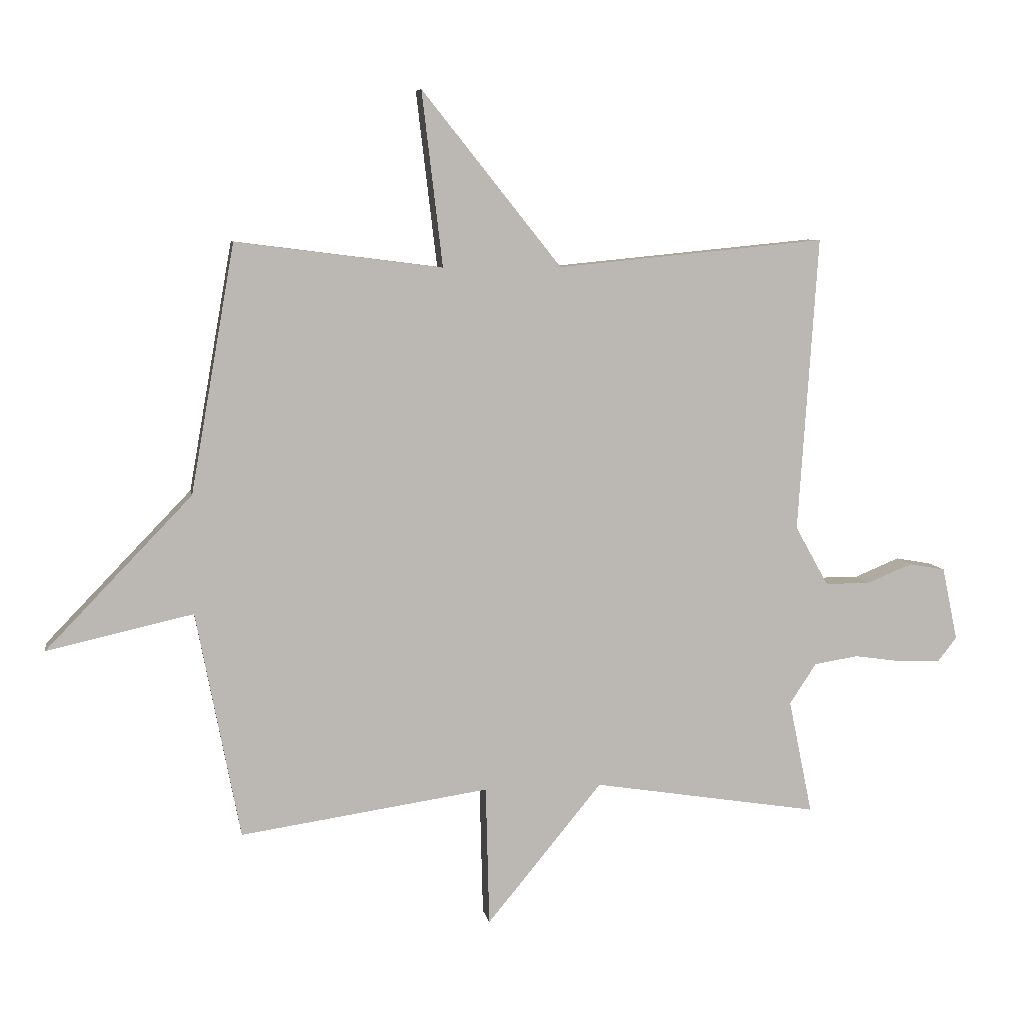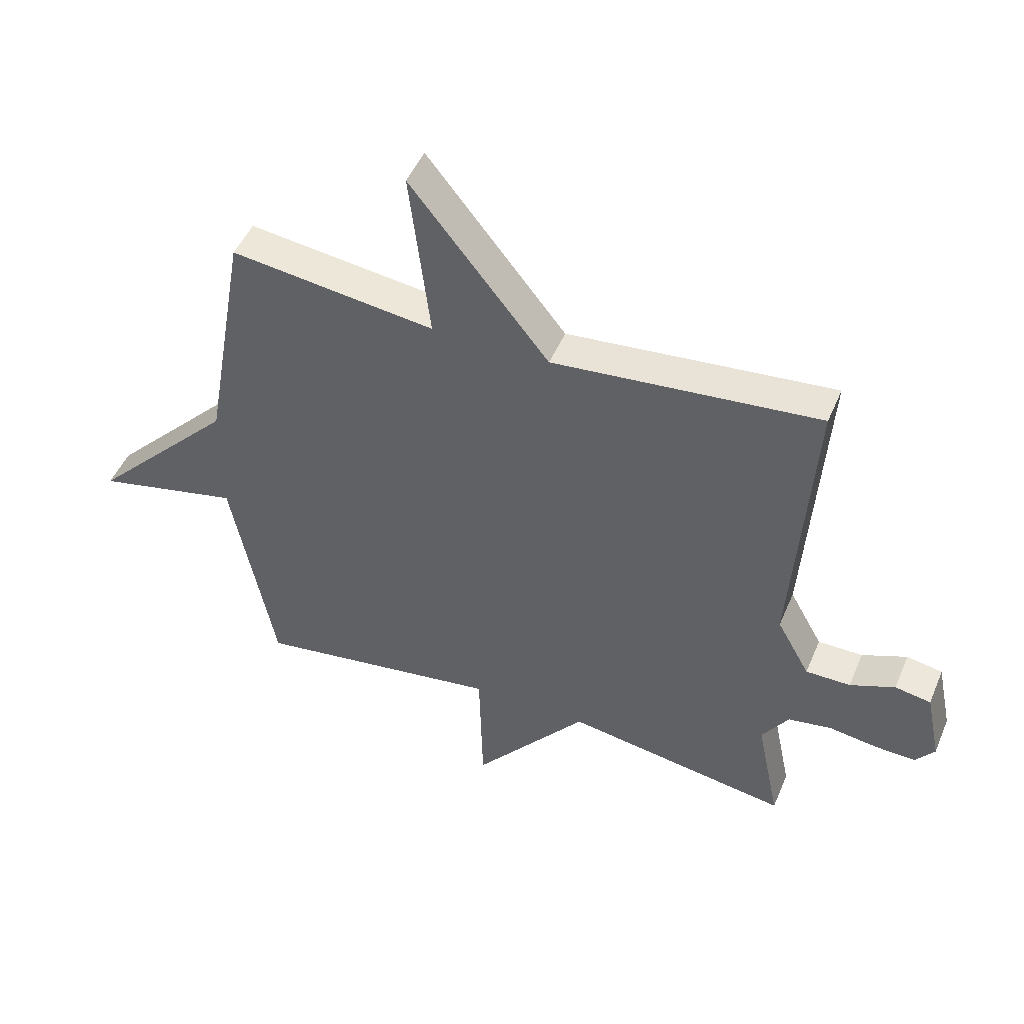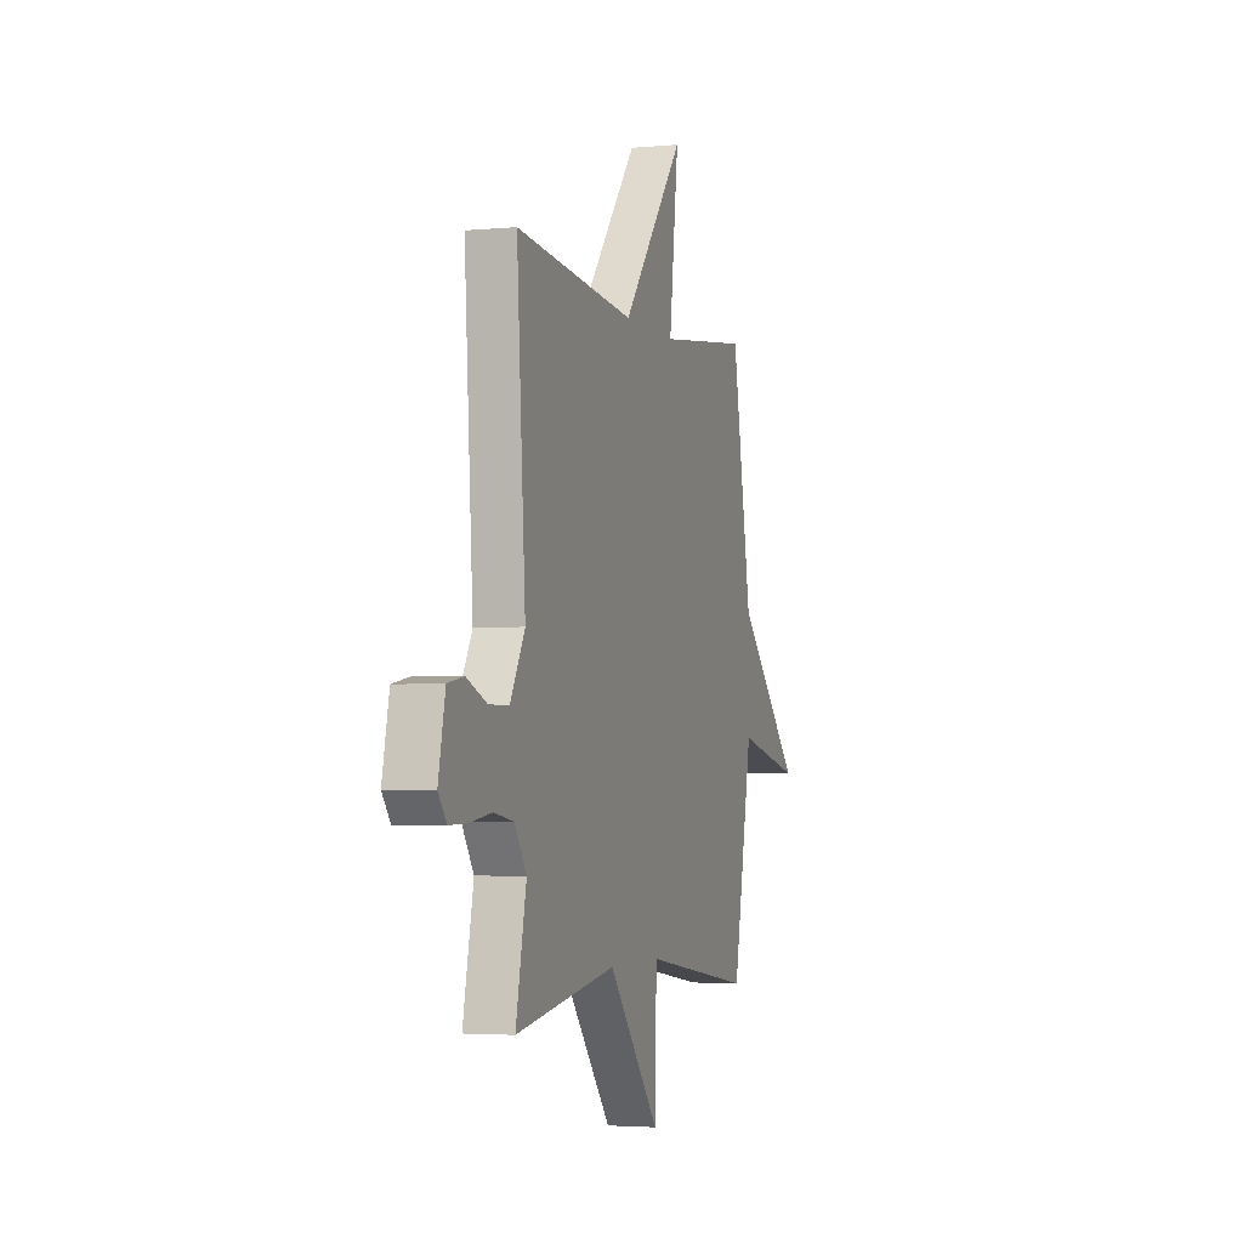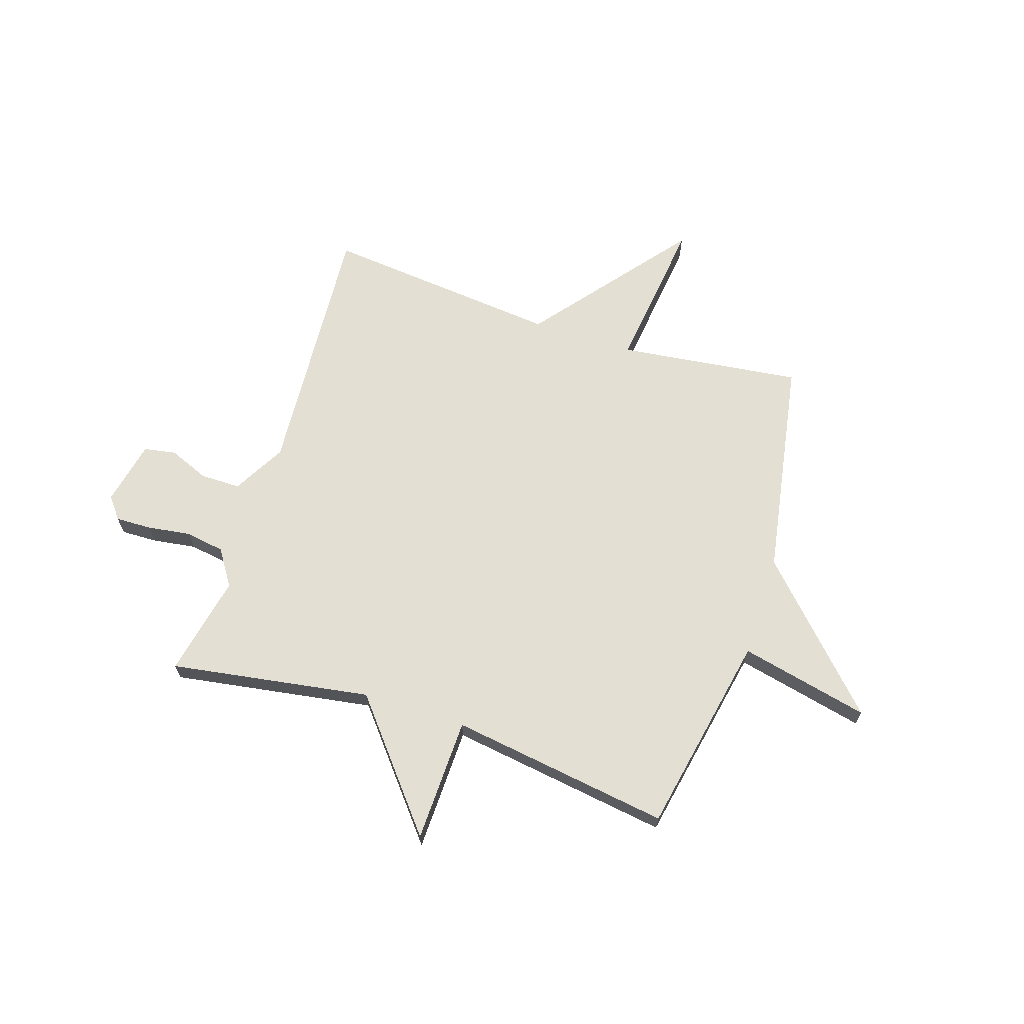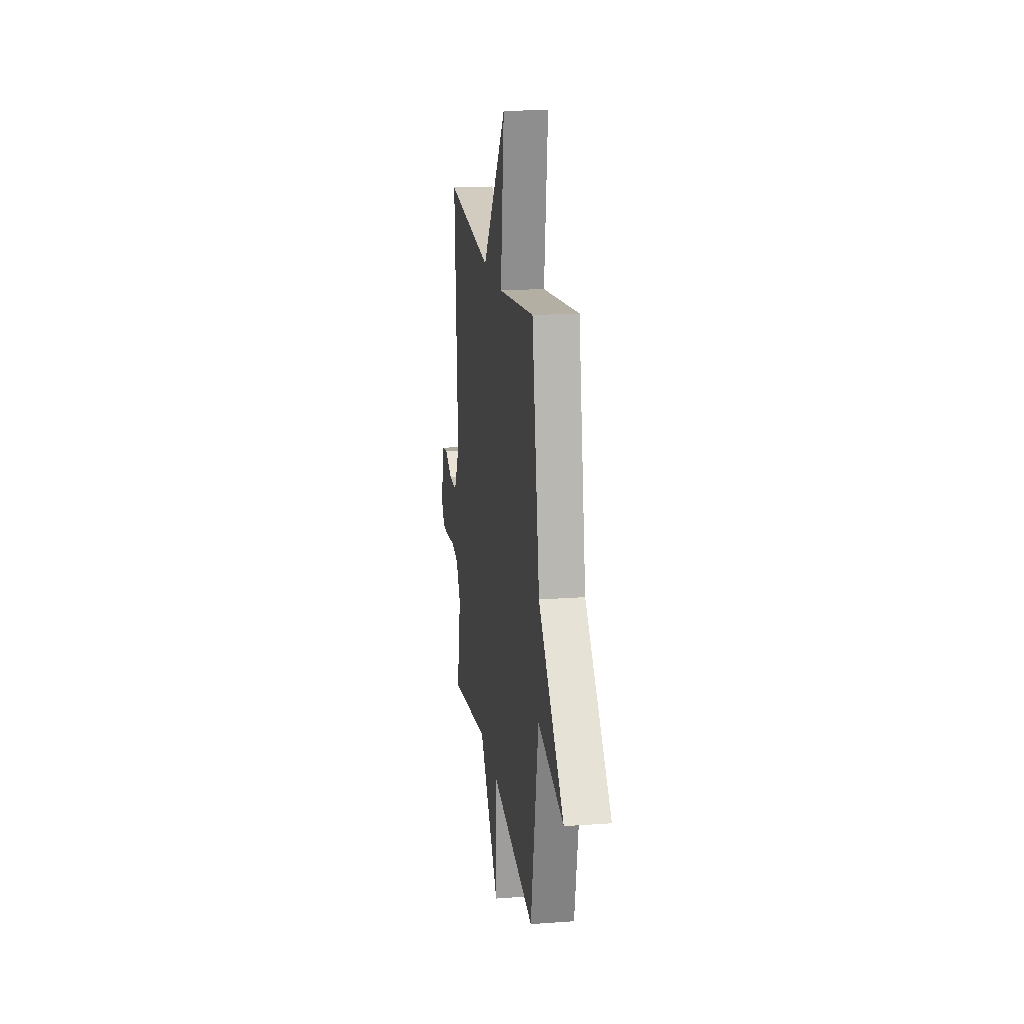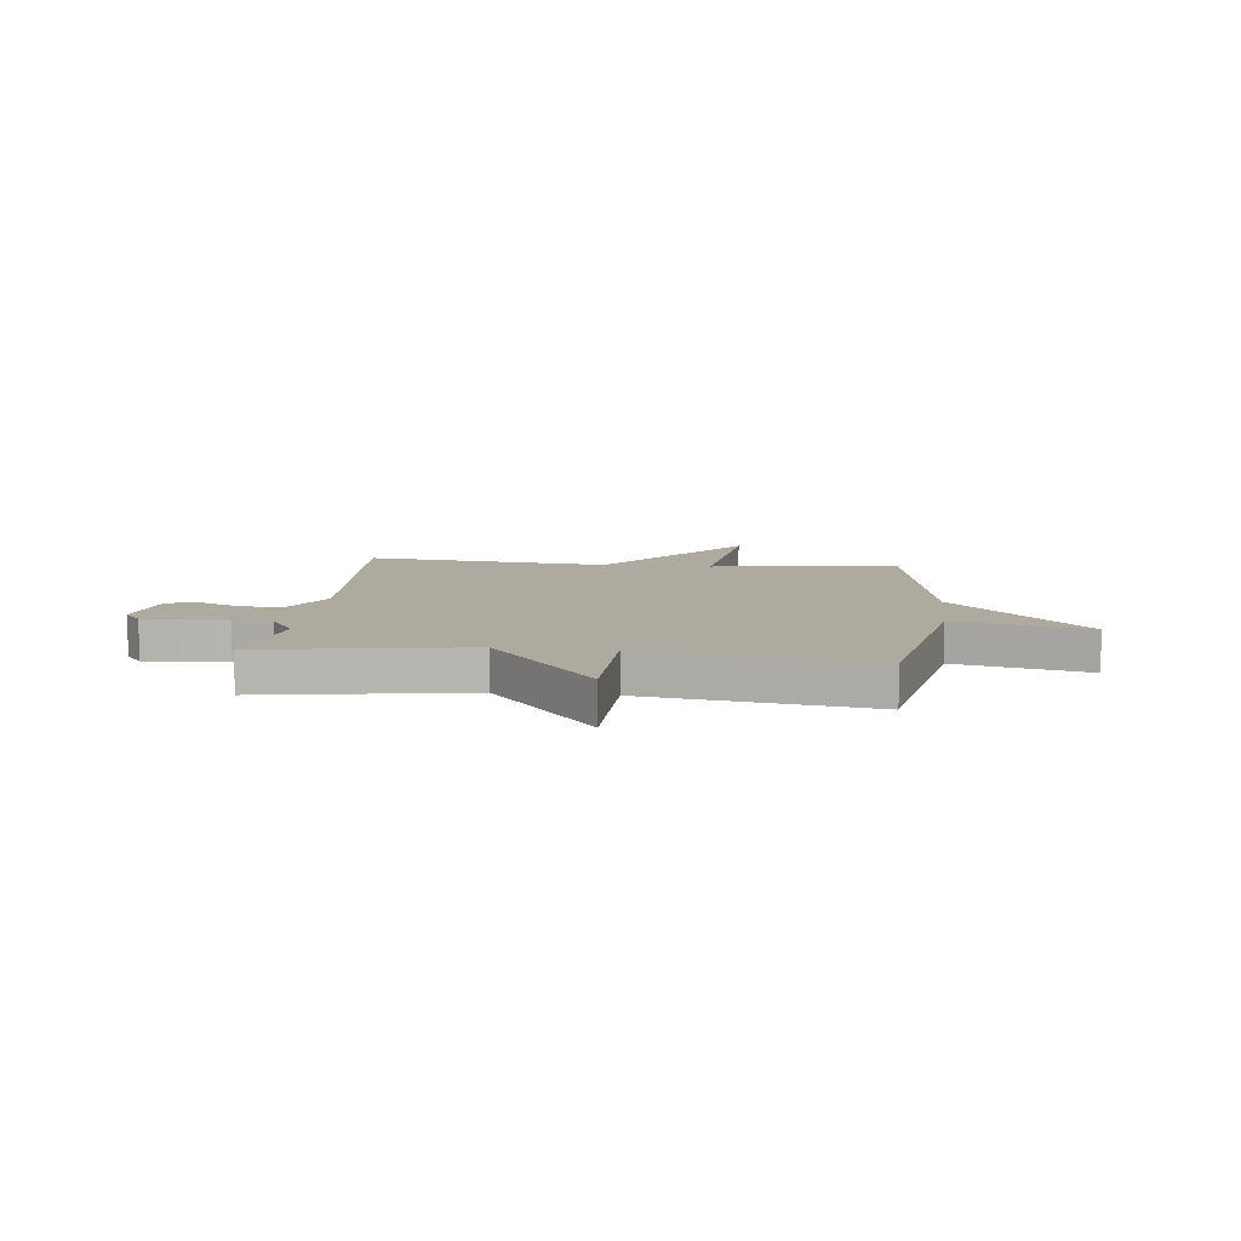
<metadata>
{"format":"obj","ext":"obj","renderer":"f3d","projection":"perspective","resolution":1024,"background":"white","views":[{"elev":7.4,"azim":-9.8,"up":"+Z"},{"elev":47.9,"azim":22.3,"up":"+Z"},{"elev":-3.3,"azim":108.0,"up":"+Z"},{"elev":66.9,"azim":-162.0,"up":"+Y"},{"elev":18.5,"azim":-97.9,"up":"+Z"},{"elev":9.5,"azim":-173.7,"up":"+Y"}]}
</metadata>
<code>
v -0.5 0.07 -0.5
v -0.574 0.07 -0.118
v -0.82 0.07 -0.173
v -0.574 0.07 0.082
v -0.5 0.07 0.5
v -0.152 0.07 0.456
v -0.187 0.07 0.75
v 0.048 0.07 0.456
v 0.5 0.07 0.5
v 0.467 0.07 0.003
v 0.523 0.07 -0.097
v 0.599 0.07 -0.097
v 0.675 0.07 -0.066
v 0.736 0.07 -0.077
v 0.762 0.07 -0.2
v 0.73 0.07 -0.241
v 0.662 0.07 -0.239
v 0.579 0.07 -0.227
v 0.505 0.07 -0.239
v 0.46 0.07 -0.307
v 0.5 0.07 -0.5
v 0.119 0.07 -0.439
v -0.075 0.07 -0.675
v -0.081 0.07 -0.439
v -0.5 0 -0.5
v -0.574 0 -0.118
v -0.82 0 -0.173
v -0.574 0 0.082
v -0.5 0 0.5
v -0.152 0 0.456
v -0.187 0 0.75
v 0.048 0 0.456
v 0.5 0 0.5
v 0.467 0 0.003
v 0.523 0 -0.097
v 0.599 0 -0.097
v 0.675 0 -0.066
v 0.736 0 -0.077
v 0.762 0 -0.2
v 0.73 0 -0.241
v 0.662 0 -0.239
v 0.579 0 -0.227
v 0.505 0 -0.239
v 0.46 0 -0.307
v 0.5 0 -0.5
v 0.119 0 -0.439
v -0.075 0 -0.675
v -0.081 0 -0.439
f 22 23 24
f 20 21 22
f 19 20 22 24
f 16 17 18
f 15 16 18
f 14 15 18
f 13 14 18
f 12 13 18
f 11 12 18 19
f 24 1 2
f 19 24 2
f 11 19 2
f 10 11 2
f 6 7 8
f 4 5 6
f 4 6 8
f 3 4 8
f 2 3 8
f 2 8 9 10
f 48 47 46
f 46 45 44
f 48 46 44 43
f 42 41 40
f 42 40 39
f 42 39 38
f 42 38 37
f 42 37 36
f 43 42 36 35
f 26 25 48
f 26 48 43
f 26 43 35
f 26 35 34
f 32 31 30
f 30 29 28
f 32 30 28
f 32 28 27
f 32 27 26
f 34 33 32 26
f 1 25 26 2
f 2 26 27 3
f 3 27 28 4
f 4 28 29 5
f 5 29 30 6
f 6 30 31 7
f 7 31 32 8
f 8 32 33 9
f 9 33 34 10
f 10 34 35 11
f 11 35 36 12
f 12 36 37 13
f 13 37 38 14
f 14 38 39 15
f 15 39 40 16
f 16 40 41 17
f 17 41 42 18
f 18 42 43 19
f 19 43 44 20
f 20 44 45 21
f 21 45 46 22
f 22 46 47 23
f 23 47 48 24
f 24 48 25 1

</code>
